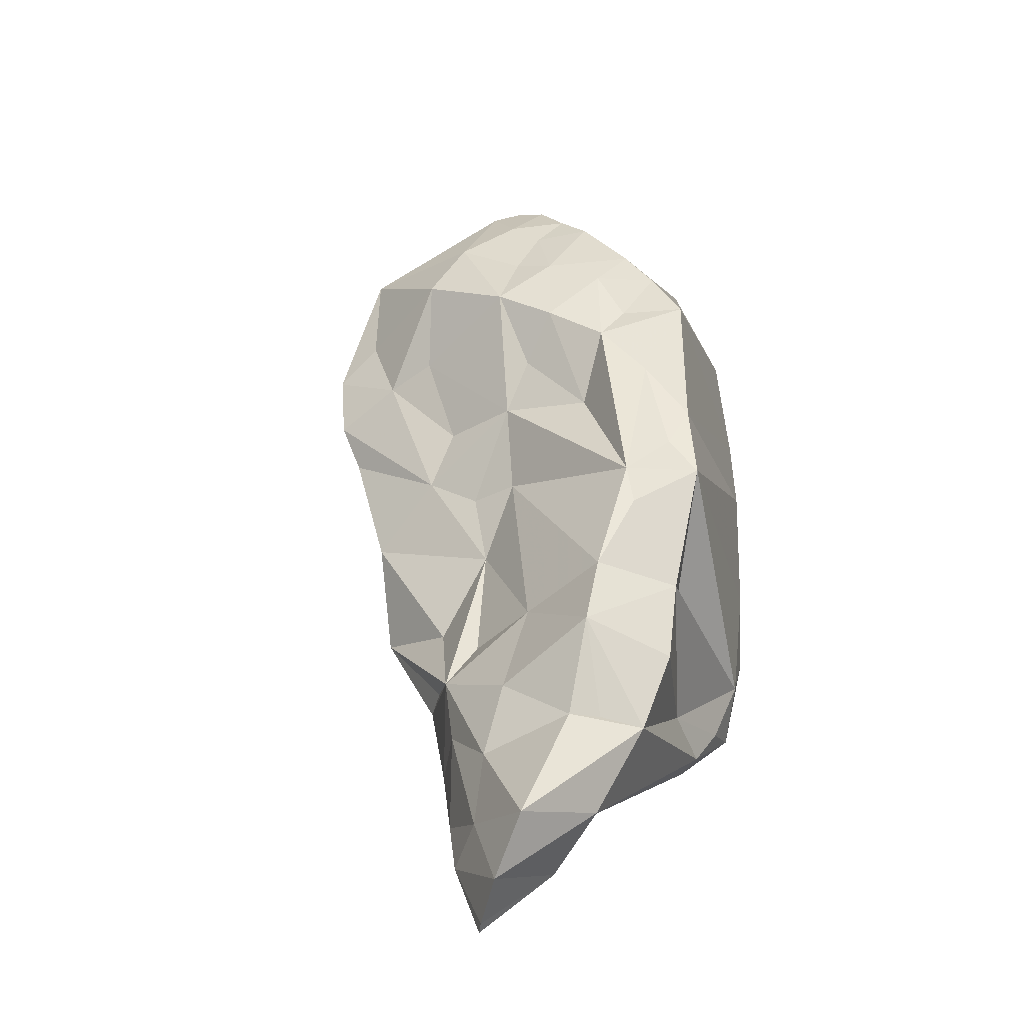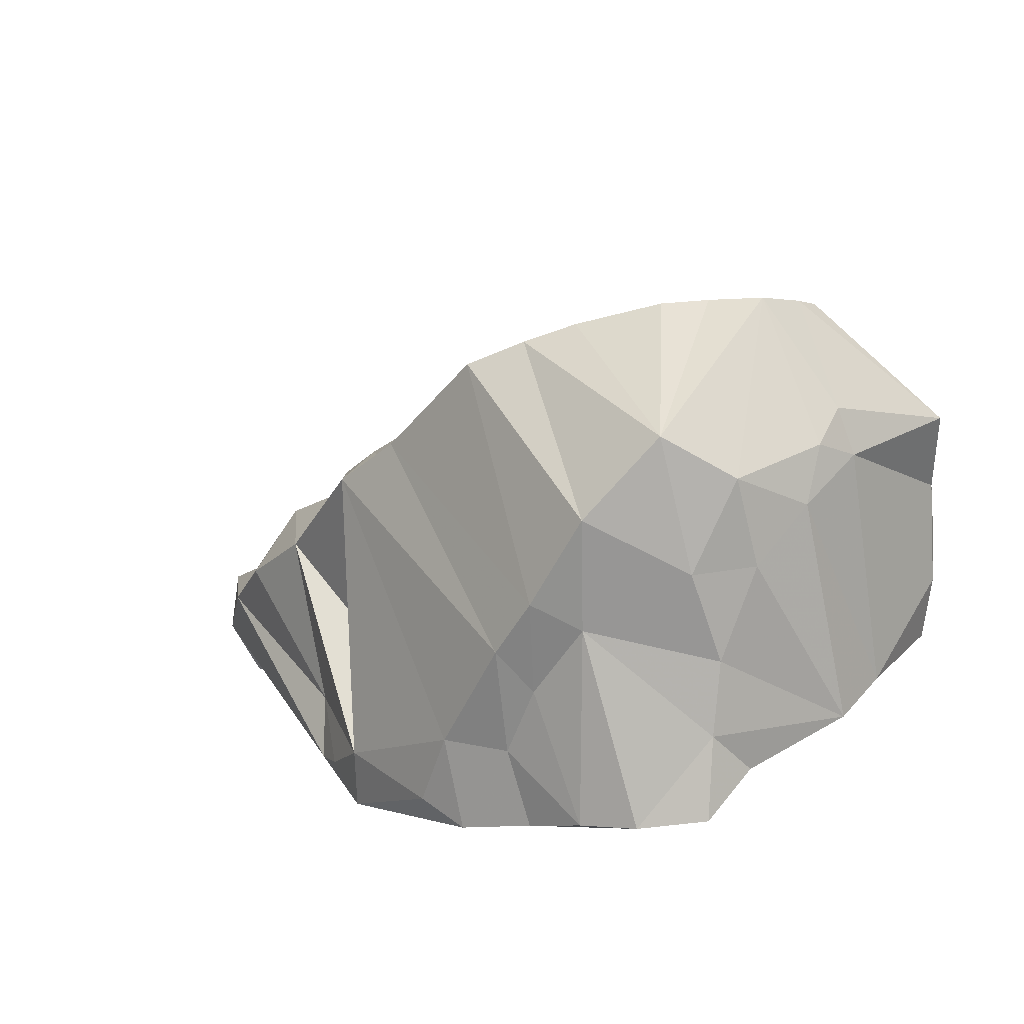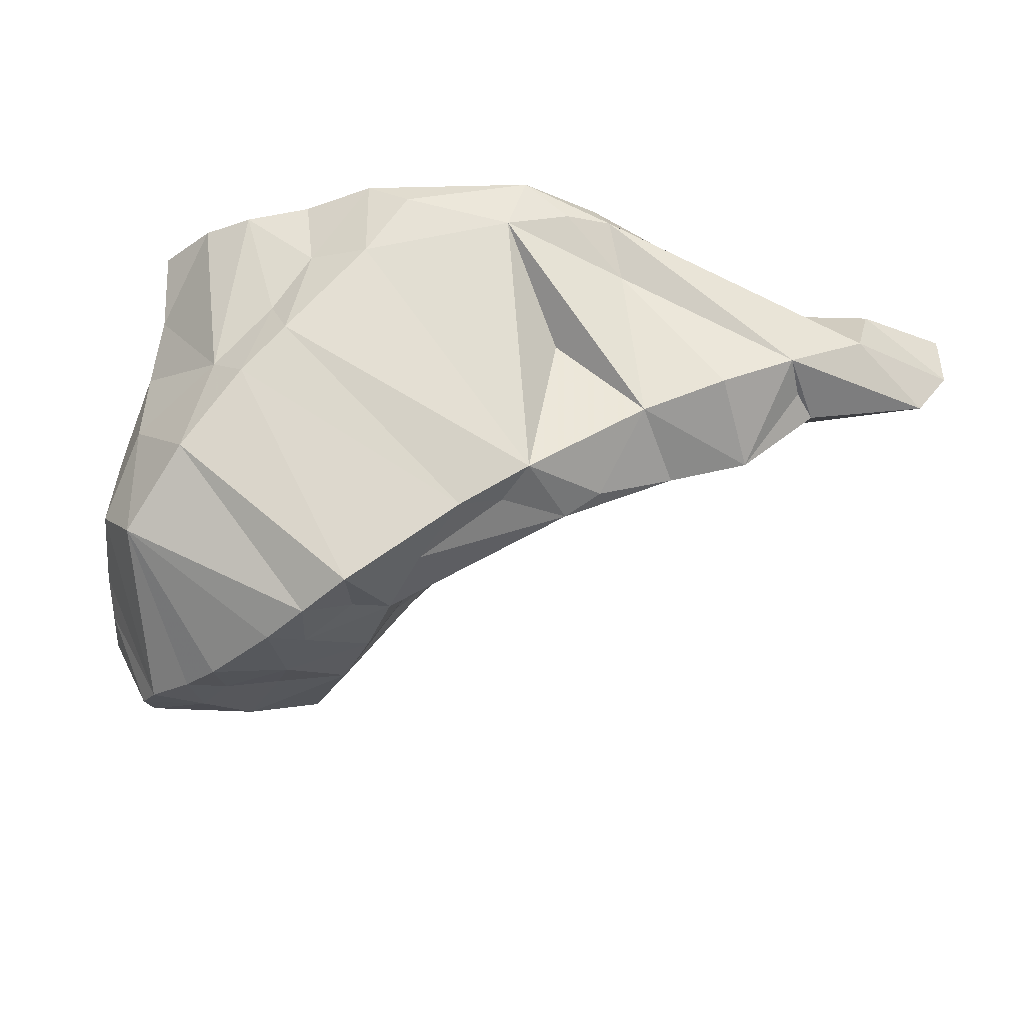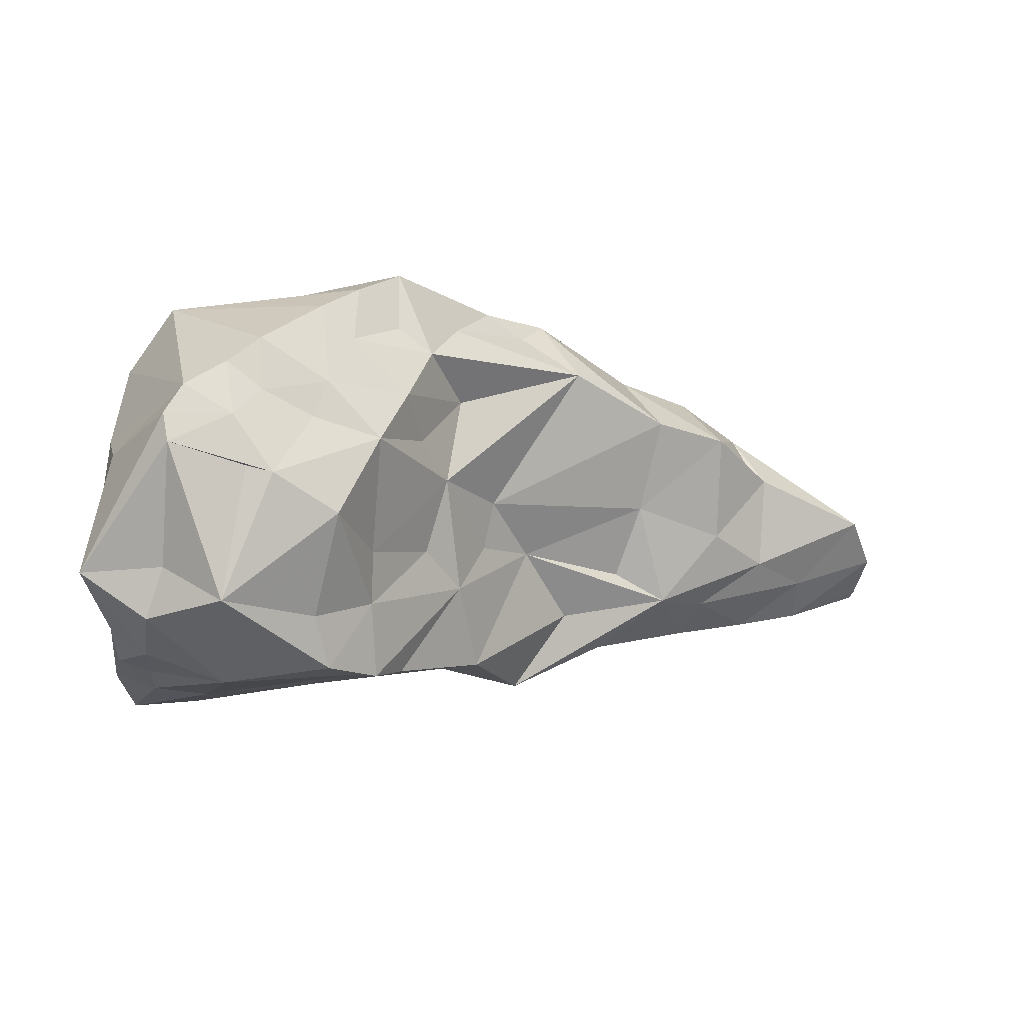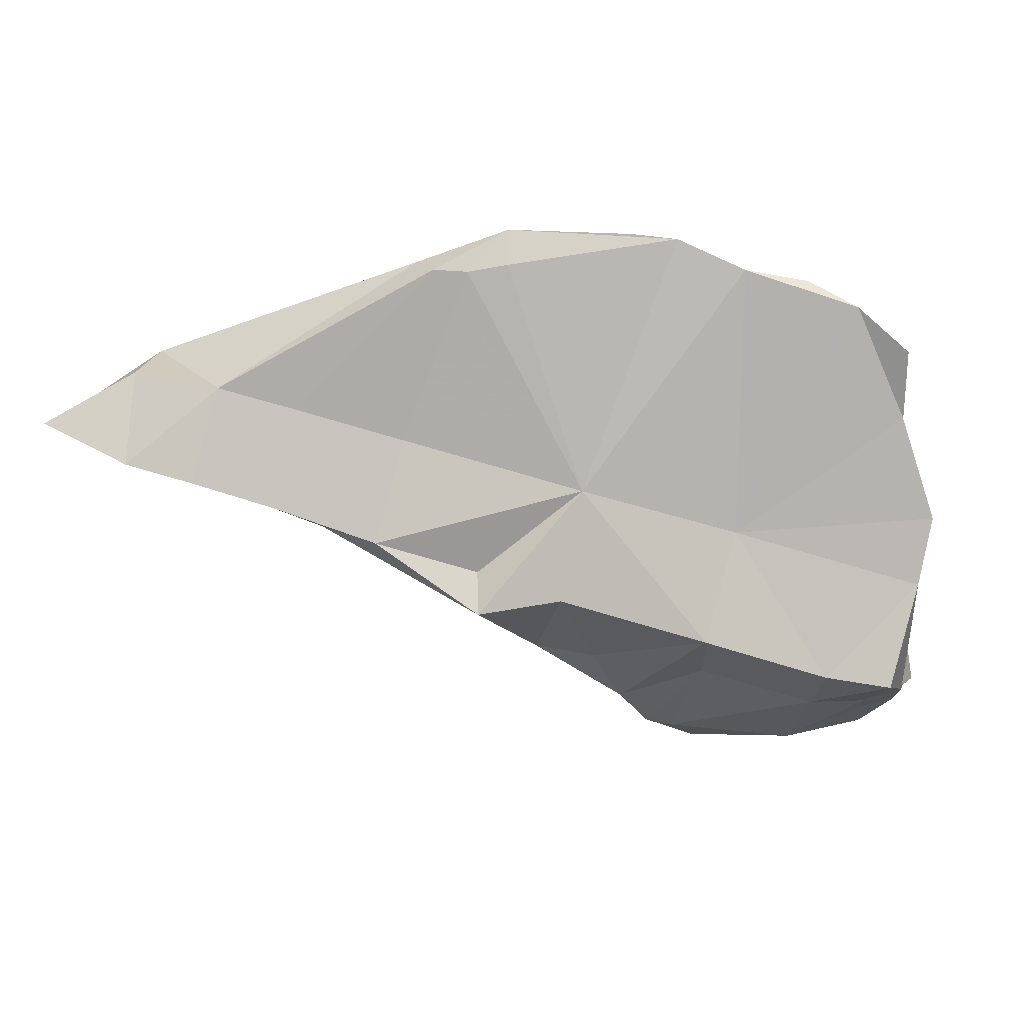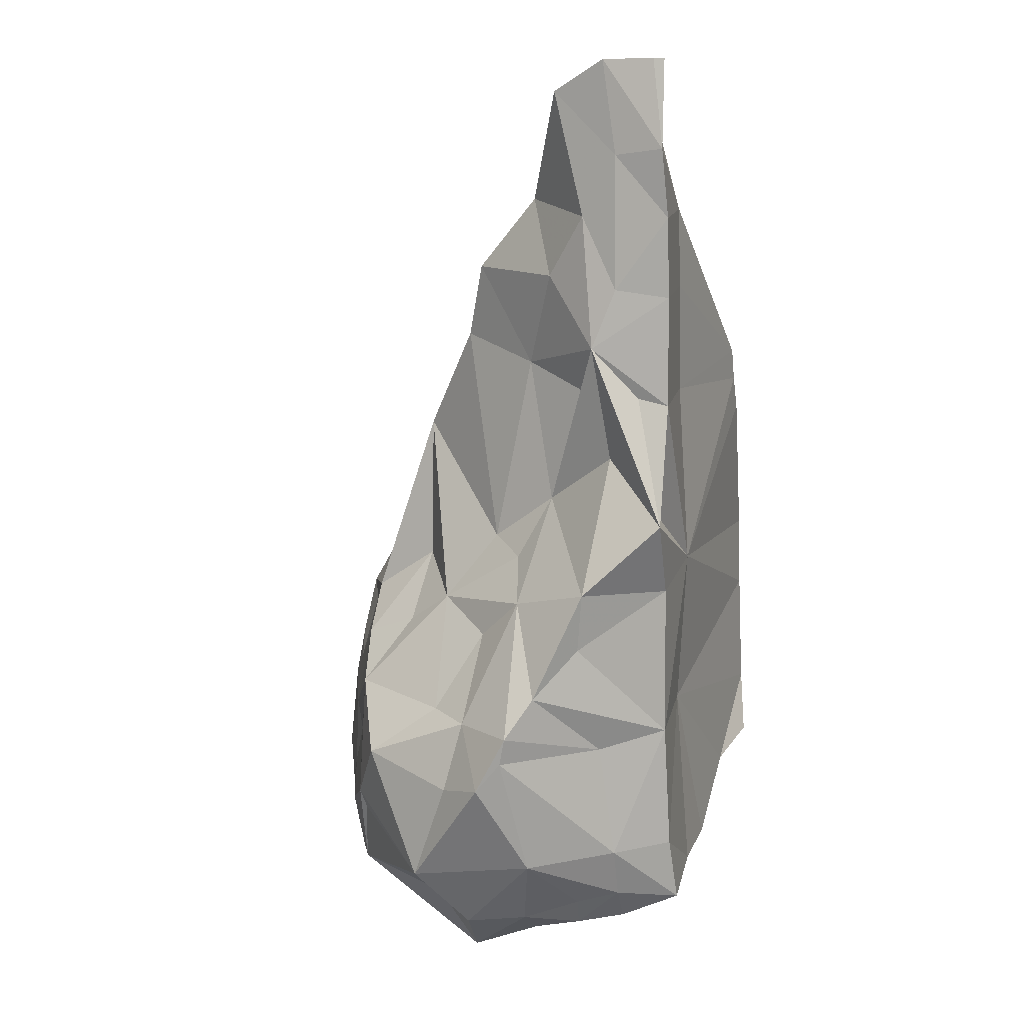
<metadata>
{"format":"obj","ext":"obj","renderer":"f3d","projection":"perspective","resolution":1024,"background":"white","views":[{"elev":16.3,"azim":-79.3,"up":"+Y"},{"elev":15.5,"azim":50.3,"up":"+Y"},{"elev":58.8,"azim":-169.6,"up":"+Z"},{"elev":-30.2,"azim":176.7,"up":"+Z"},{"elev":-10.4,"azim":8.0,"up":"+Z"},{"elev":-62.1,"azim":-75.2,"up":"+Z"}]}
</metadata>
<code>
g Alpha_156_Hull
o Alpha_156_Hull
v -0.3075 7.191 13.31
v -1.006 7.03 13.49
v -1.259 7.141 12.64
v 5.087 8.978 13.53
v 4.952 9.741 13.76
v 4.27 9.208 14.34
v 2.255 7.738 12.58
v 0.3669 7.545 12.11
v 1.255 7.927 11.88
v 0.6426 7.425 13.04
v 3.74 11.65 12.54
v 3.608 11.52 11.76
v 3.289 11.44 12.41
v 0.6233 7.588 14.45
v -1.108 8.172 14.34
v 0.8314 7.089 14.63
v 5.189 10.7 12.52
v 5.258 10.23 12.73
v 5.227 10.55 12.13
v 1.326 10.13 14.24
v 1.993 10.69 13.92
v 0.7539 10.01 13.91
v -1.359 7.923 12.97
v -2.439 7.911 13.5
v -1.385 8.371 13.73
v 1.698 8.737 11.29
v 1.27 7.87 11.48
v 0.774 8.203 12.14
v 1.117 9.916 14.54
v 0.1834 9.063 14.46
v 1.119 8.439 14.35
v -1.745 7.627 14.03
v -1.8 7.042 13.67
v 1.018 6.836 14.47
v 5.194 9.774 13.24
v 5.115 10.54 13.42
v 2.442 11.13 12.89
v 1.936 10.33 13.32
v 2.233 10.98 13.44
v 2.301 10.63 12.69
v 1.227 7.188 14.78
v 1.758 7.484 14.92
v 5.289 8.474 11.76
v 3.631 8.178 12.24
v 5.179 7.969 13.22
v 4.795 7.557 14.17
v 2.024 7.979 11.6
v 1.686 6.93 14.85
v 1.684 6.925 14.51
v 1.32 6.884 14.45
v -0.8217 9.063 13.78
v -1.218 8.294 13.97
v 5.433 8.305 12.35
v 4.357 7.509 14.42
v 2.052 10.19 12.53
v 1.575 9.537 12.67
v 2.896 9.856 10.61
v 3.262 8.952 11.05
v 2.667 9.749 10.66
v -0.2671 8.123 12.39
v 0.262 7.802 12.21
v -0.5669 7.304 12.43
v -1.858 7.484 12.98
v -0.7248 7.775 12.54
v -0.8344 8.373 13.04
v 0.01827 8.778 13.11
v 0.2364 8.304 12.59
v 3.029 11.22 11.54
v 4.019 11.02 10.74
v -2.671 7.395 13.32
v -0.1533 9.361 13.78
v -2.597 6.937 13.19
v 5.11 10.96 12.23
v 4.577 11.79 12.18
v 4.421 11.83 12.46
v 1.211 8.882 12.47
v 2.957 11.4 13.3
v 2.548 11.12 13.62
v 2.933 11.4 13.86
v -1.86 7.047 12.81
v -2.572 6.84 13.17
v 3.591 7.99 14.59
v 3.79 7.335 14.5
v -0.5036 8.63 14.49
v 0.4683 9.775 14.02
v 2.219 8.912 11.21
v 3.979 11.73 12.23
v 2.682 11.23 12.33
v 3.191 7.186 14.77
v 3.04 7.991 14.85
v 4.714 10.89 13.91
v 4.328 10.19 14.41
v 2.23 9.854 11.93
v 1.894 9.416 11.78
v 1.658 9.341 12.28
v 1.679 10.33 14.38
v 2.727 10.47 11.57
v 2.724 10.19 11.18
v 3.221 10.5 10.87
v 2.437 9.412 10.87
v 4.422 8.531 10.92
v 4.749 10.09 10.65
v 4.769 9.554 10.74
v 4.051 9.884 10.49
v 4.704 10.66 10.72
v 5.099 10.06 10.92
v 5.321 10.74 11.13
v 3.334 8.308 11.24
v 3.164 11.48 12.76
v 4.061 11.79 12.74
v 5.108 8.338 13.61
v 4.526 11.73 11.92
v 3.848 11.53 11.82
v 3.254 11.56 13.54
v 4.567 10.92 11.11
v 2.765 7.354 14.89
v 5.138 9.174 10.87
v 3.841 8.585 14.51
v 3.78 11.75 13.03
v 3.924 9.408 14.62
v 4.775 9.145 10.76
v 5.065 9.612 10.81
v 2.564 11.19 14.19
v 4.28 9.066 10.75
v 3.609 8.928 14.73
v 5.231 7.66 13.77
v 3.088 10.14 10.54
v 5.011 8.595 10.83
f -128 -127 -126
f -125 -124 -123
f -122 -121 -120
f -119 -121 -122
f -118 -117 -116
f -115 -114 -113
f -112 -111 -110
f -109 -108 -107
f -106 -105 -104
f -103 -102 -101
f -100 -99 -98
f -97 -96 -127
f -95 -113 -127
f -95 -127 -128
f -94 -111 -93
f -92 -91 -90
f -89 -91 -92
f -88 -87 -115
f -111 -86 -110
f -85 -84 -83
f -122 -120 -102
f -122 -102 -82
f -88 -81 -87
f -80 -81 -79
f -125 -94 -124
f -78 -104 -77
f -104 -114 -77
f -125 -76 -94
f -75 -83 -123
f -107 -74 -73
f -72 -71 -70
f -111 -94 -76
f -86 -111 -76
f -102 -69 -101
f -68 -69 -102
f -68 -102 -121
f -120 -121 -102
f -69 -68 -121
f -67 -69 -121
f -82 -102 -103
f -66 -65 -126
f -66 -106 -65
f -69 -106 -64
f -69 -65 -106
f -128 -67 -119
f -67 -121 -119
f -107 -100 -109
f -64 -63 -69
f -62 -69 -63
f -61 -117 -60
f -65 -69 -67
f -106 -66 -105
f -66 -59 -105
f -73 -63 -58
f -88 -115 -113
f -57 -96 -59
f -56 -55 -54
f -53 -62 -63
f -89 -74 -91
f -119 -95 -128
f -79 -122 -80
f -119 -122 -79
f -126 -65 -67
f -128 -126 -67
f -52 -51 -50
f -49 -57 -59
f -49 -59 -66
f -48 -96 -57
f -48 -49 -96
f -48 -57 -49
f -126 -127 -49
f -126 -49 -66
f -127 -96 -49
f -64 -106 -104
f -95 -81 -113
f -88 -113 -81
f -79 -81 -95
f -75 -47 -46
f -119 -79 -95
f -97 -105 -59
f -97 -59 -96
f -45 -114 -115
f -77 -114 -78
f -78 -64 -104
f -127 -113 -97
f -114 -97 -113
f -45 -78 -114
f -100 -107 -44
f -43 -82 -103
f -114 -105 -97
f -104 -105 -114
f -87 -99 -115
f -98 -99 -87
f -99 -45 -115
f -58 -44 -107
f -54 -55 -42
f -99 -44 -58
f -89 -92 -41
f -40 -47 -39
f -93 -38 -124
f -37 -124 -38
f -107 -108 -90
f -74 -36 -35
f -74 -35 -34
f -109 -33 -108
f -109 -100 -33
f -73 -58 -107
f -89 -41 -74
f -32 -74 -41
f -99 -100 -44
f -31 -61 -30
f -34 -73 -74
f -53 -63 -73
f -53 -103 -101
f -78 -45 -99
f -58 -78 -99
f -69 -62 -53
f -69 -53 -101
f -63 -64 -78
f -58 -63 -78
f -53 -73 -34
f -35 -29 -103
f -43 -103 -29
f -76 -85 -86
f -35 -53 -34
f -35 -103 -53
f -85 -28 -86
f -27 -26 -25
f -74 -107 -91
f -91 -107 -90
f -52 -90 -51
f -32 -61 -31
f -27 -25 -24
f -110 -23 -22
f -21 -82 -43
f -92 -52 -20
f -19 -42 -118
f -42 -117 -118
f -123 -18 -125
f -17 -117 -42
f -16 -117 -17
f -15 -52 -50
f -17 -60 -16
f -14 -60 -17
f -55 -56 -22
f -55 -22 -17
f -13 -40 -39
f -87 -13 -39
f -16 -60 -117
f -86 -12 -110
f -36 -31 -35
f -55 -17 -42
f -17 -22 -14
f -14 -22 -24
f -110 -22 -56
f -19 -54 -42
f -41 -116 -117
f -61 -41 -117
f -76 -18 -84
f -76 -125 -18
f -76 -84 -85
f -75 -11 -47
f -20 -116 -41
f -20 -118 -116
f -110 -56 -112
f -41 -92 -20
f -90 -52 -92
f -118 -20 -10
f -10 -20 -15
f -38 -10 -15
f -15 -20 -52
f -50 -38 -15
f -50 -37 -38
f -9 -123 -37
f -12 -8 -7
f -26 -7 -8
f -6 -51 -90
f -108 -6 -90
f -33 -6 -108
f -33 -9 -6
f -6 -9 -37
f -50 -51 -6
f -50 -6 -37
f -122 -40 -80
f -30 -61 -60
f -5 -21 -71
f -5 -28 -21
f -112 -56 -54
f -123 -83 -18
f -37 -123 -124
f -93 -112 -54
f -111 -112 -93
f -10 -19 -118
f -10 -38 -19
f -38 -54 -19
f -38 -93 -54
f -33 -100 -4
f -9 -33 -4
f -124 -94 -93
f -85 -21 -28
f -11 -123 -9
f -4 -11 -9
f -84 -3 -83
f -18 -83 -3
f -18 -3 -84
f -47 -11 -4
f -39 -47 -4
f -75 -123 -11
f -81 -13 -87
f -12 -7 -23
f -12 -23 -110
f -81 -40 -13
f -80 -40 -81
f -4 -100 -39
f -87 -100 -98
f -39 -100 -87
f -46 -47 -40
f -122 -46 -40
f -46 -83 -75
f -46 -85 -83
f -122 -85 -46
f -29 -21 -43
f -29 -71 -21
f -27 -22 -23
f -27 -24 -22
f -36 -74 -32
f -32 -41 -61
f -25 -2 -60
f -30 -60 -2
f -70 -71 -29
f -122 -82 -21
f -85 -122 -21
f -36 -32 -31
f -8 -12 -1
f -24 -25 -60
f -24 -60 -14
f -86 -1 -12
f -2 -72 -70
f -31 -2 -70
f -31 -30 -2
f -70 -29 -35
f -70 -35 -31
f -8 -25 -26
f -5 -25 -8
f -5 -72 -25
f -5 -71 -72
f -2 -25 -72
f -7 -26 -27
f -7 -27 -23
f -28 -1 -86
f -8 -1 -5
f -28 -5 -1

</code>
